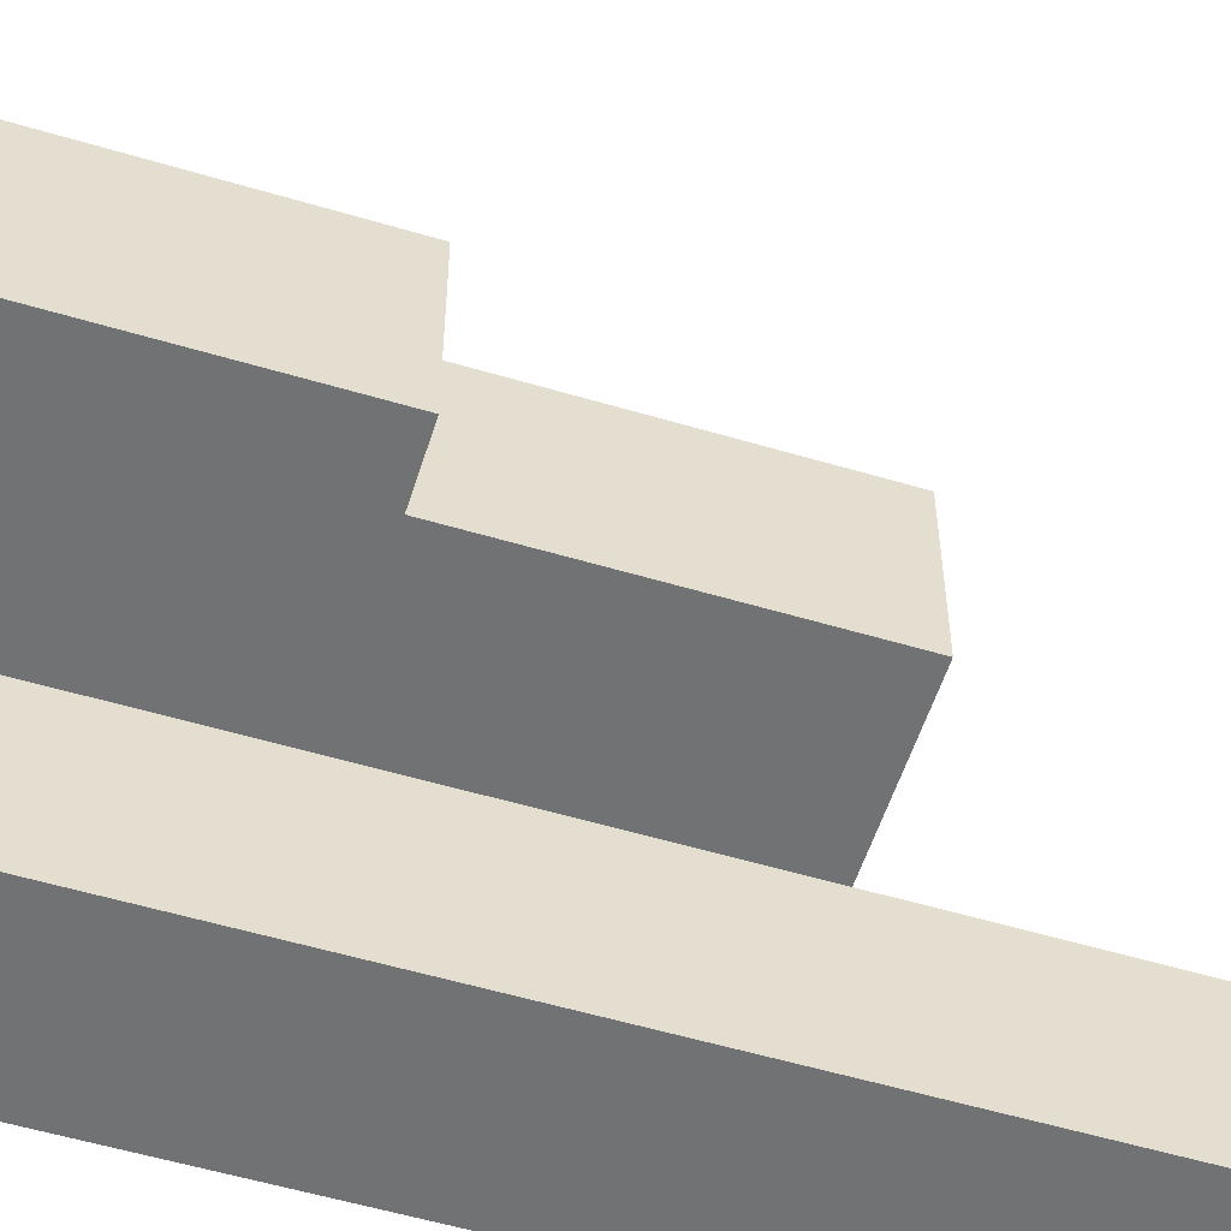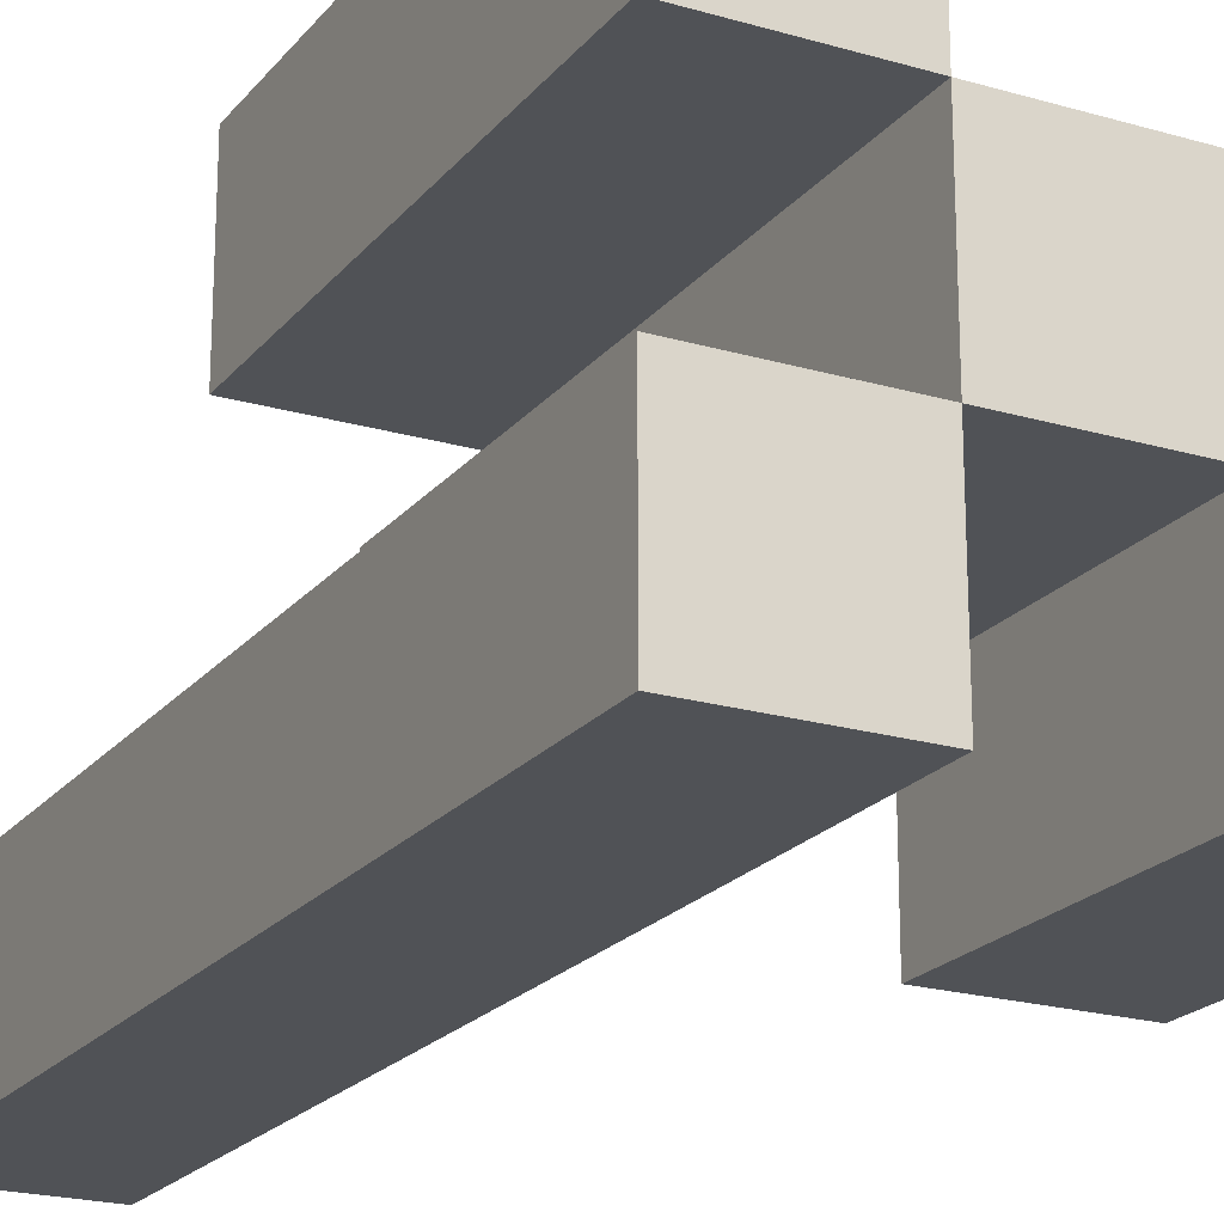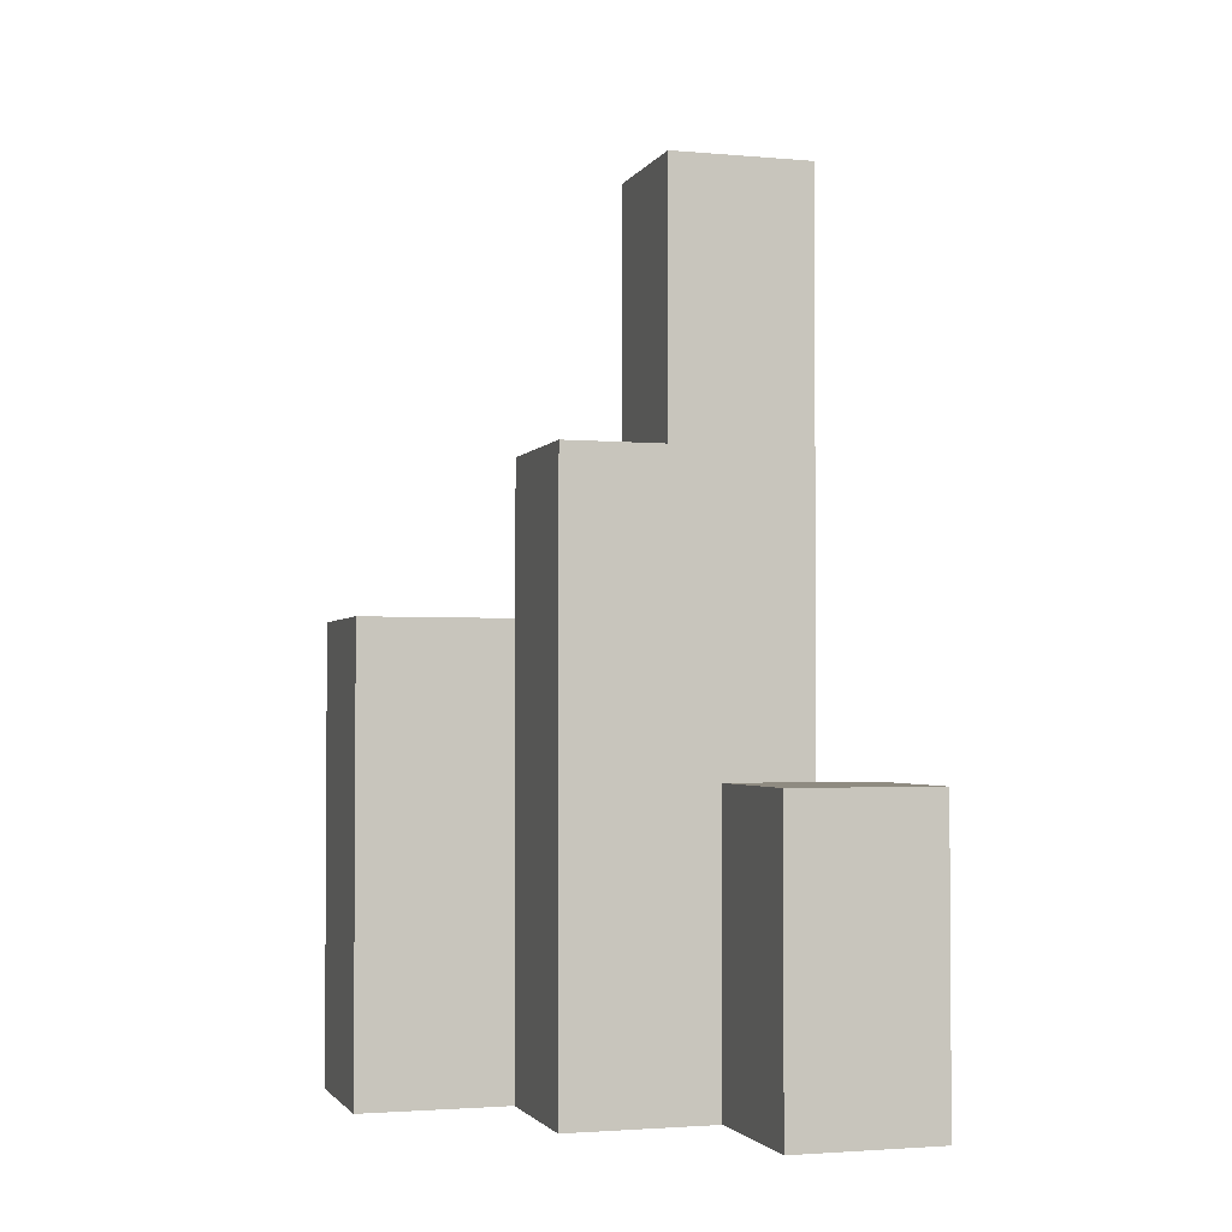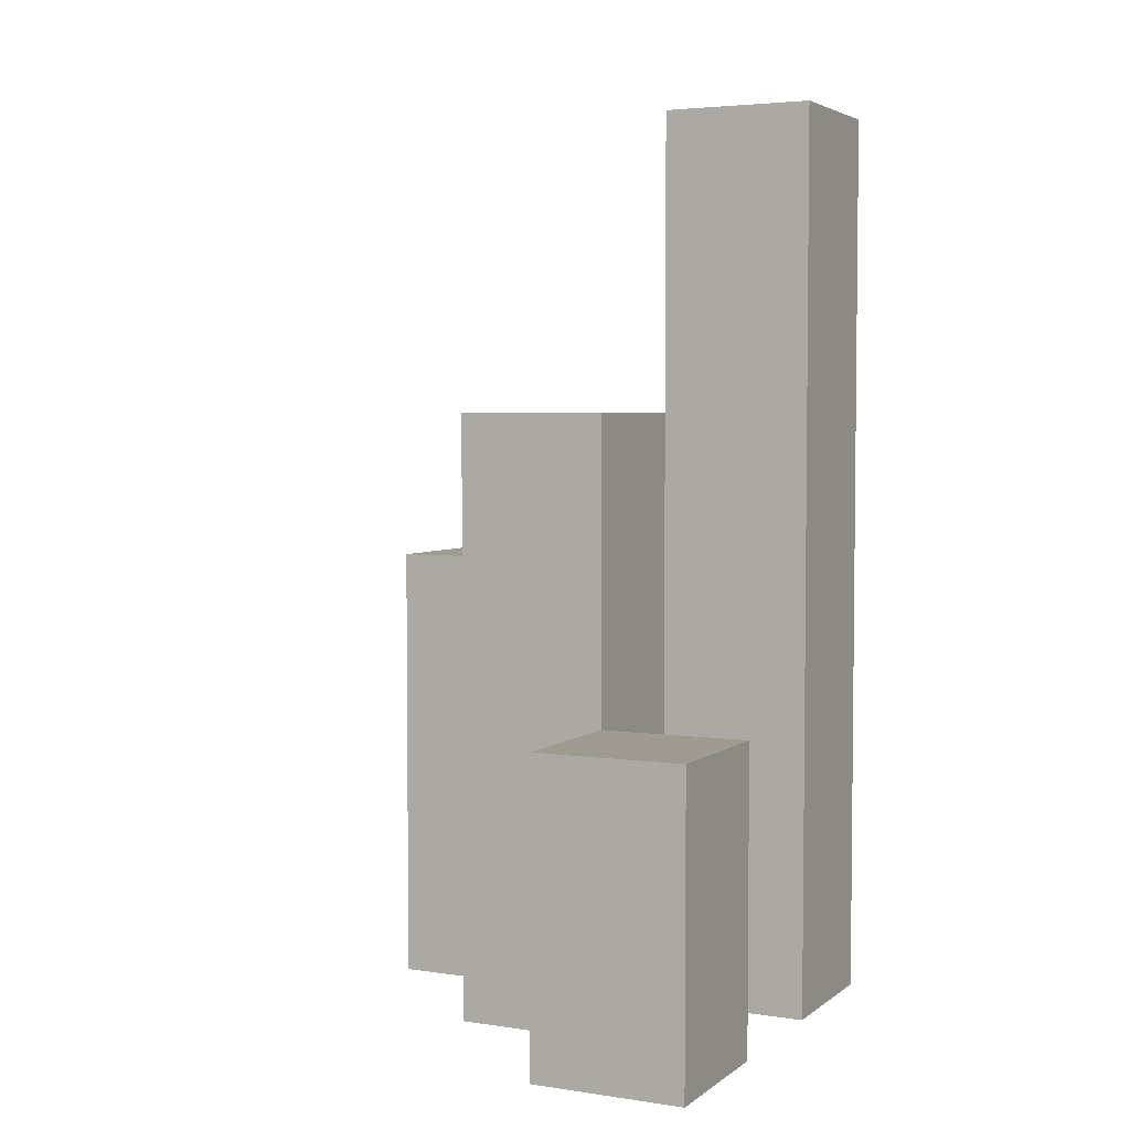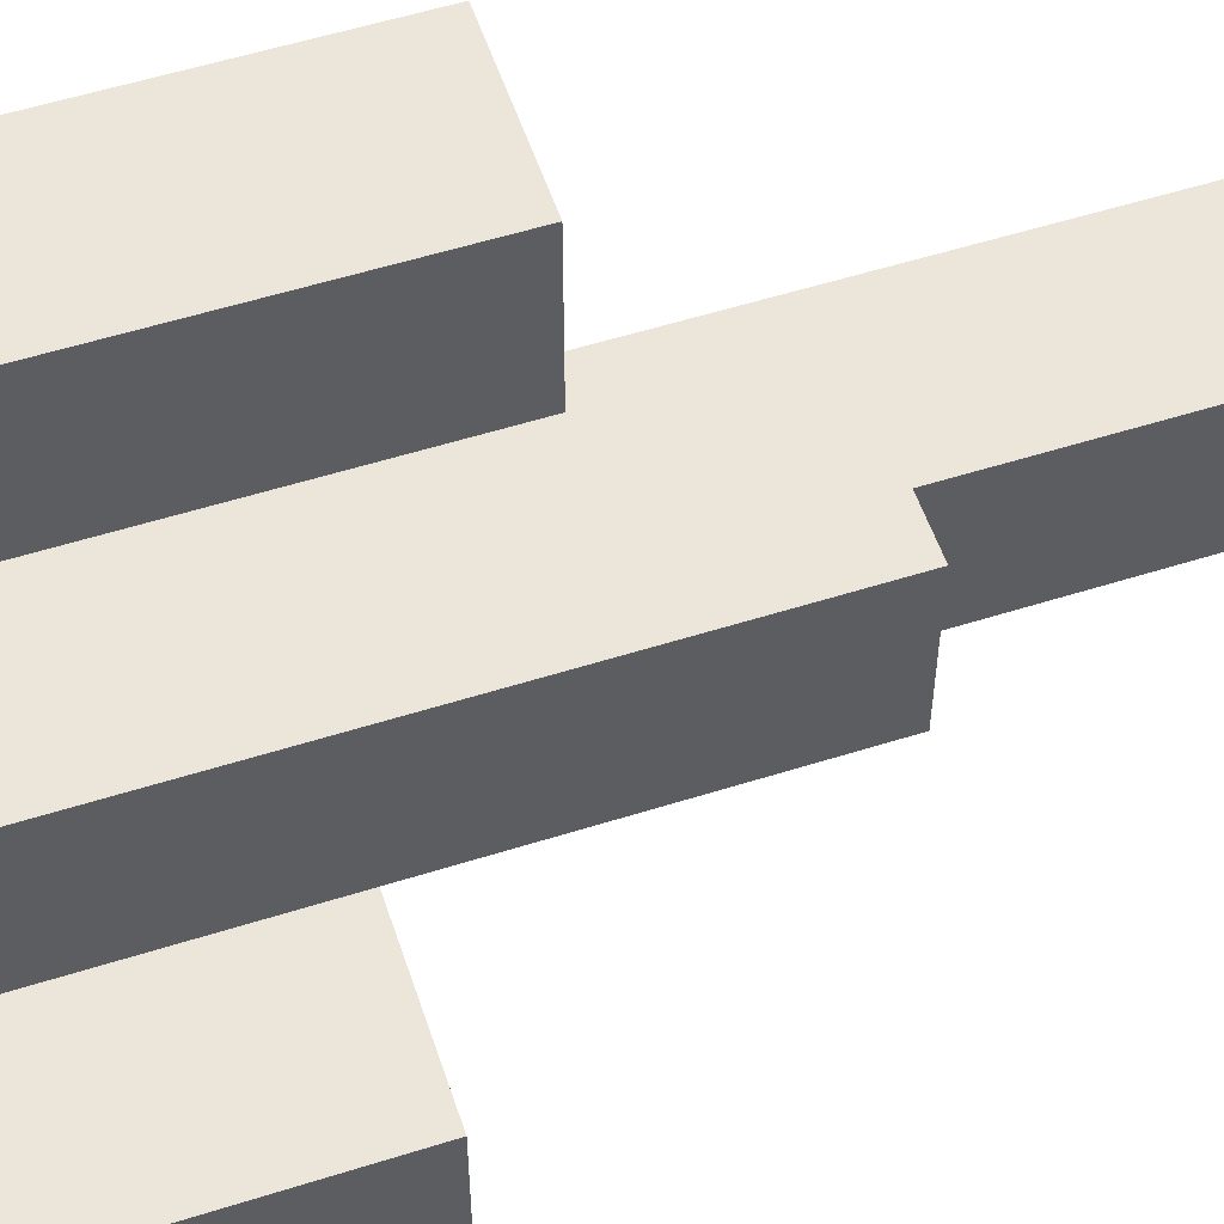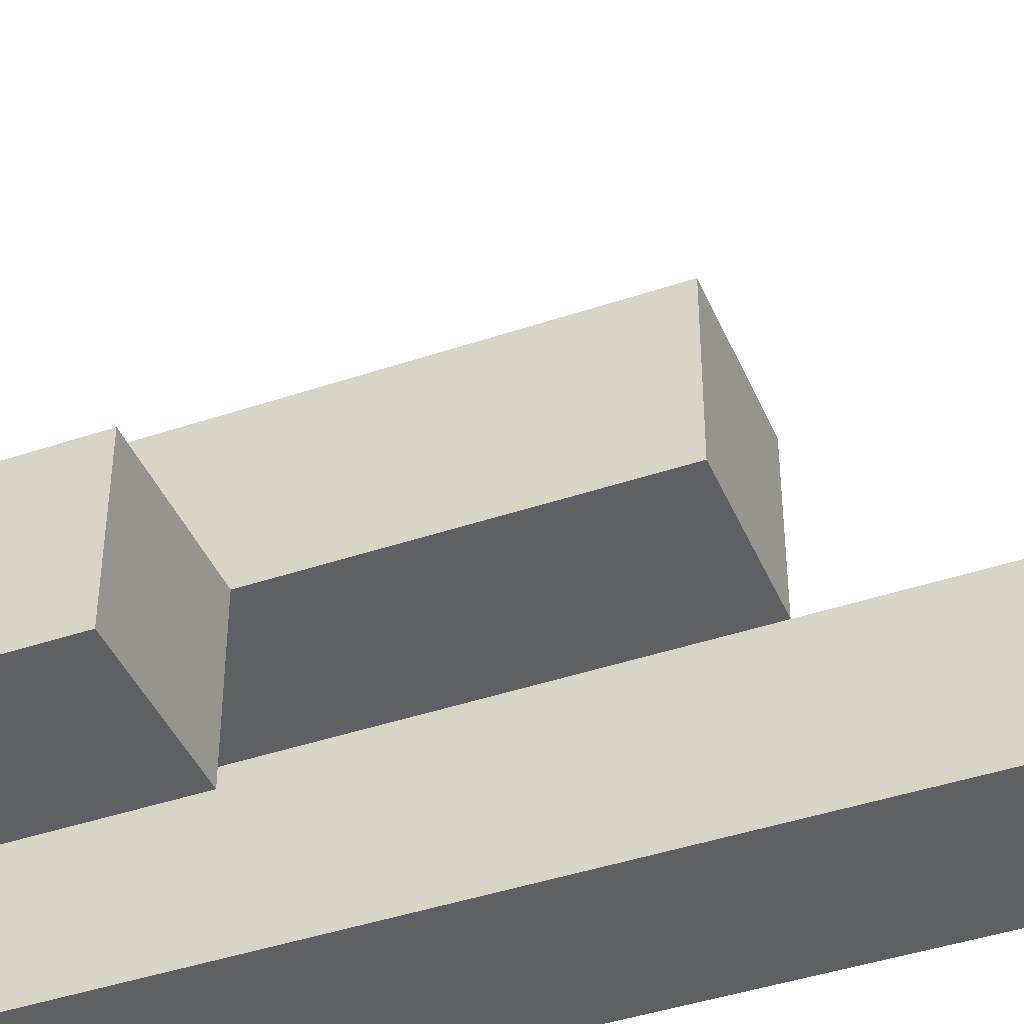
<metadata>
{"format":"obj","ext":"obj","renderer":"f3d","projection":"perspective","resolution":1024,"background":"white","views":[{"elev":-55.5,"azim":72.6,"up":"+Z"},{"elev":-21.0,"azim":-27.7,"up":"+Z"},{"elev":-2.4,"azim":73.0,"up":"+Y"},{"elev":4.0,"azim":116.0,"up":"+Y"},{"elev":55.4,"azim":71.6,"up":"+Z"},{"elev":-42.6,"azim":112.0,"up":"+Z"}]}
</metadata>
<code>
o
v 30.4 0.9 16.3
v 30.5 0.9 16.3
v 30.6 0.9 16.3
v 30.7 0.9 16.3
v 30.6 1.1 16.3
v 30.7 1.1 16.3
v 30.4 1.5 16.3
v 30.5 1.5 16.3
v 30.5 0.9 16.4
v 30.6 0.9 16.4
v 30.6 1.1 16.4
v 30.5 1.3 16.4
v 30.6 1.3 16.4
v 30.4 0.9 16.5
v 30.5 0.9 16.5
v 30.4 1.2 16.5
v 30.5 1.2 16.5
v 30.4 0.9 16.4
v 30.5 0.9 16.4
v 30.6 0.9 16.4
v 30.7 0.9 16.4
v 30.6 1.1 16.4
v 30.7 1.1 16.4
v 30.5 1.3 16.4
v 30.4 1.5 16.4
v 30.5 1.5 16.4
v 30.5 0.9 16.5
v 30.6 0.9 16.5
v 30.5 1.2 16.5
v 30.5 1.3 16.5
v 30.6 1.3 16.5
v 30.4 0.9 16.6
v 30.5 0.9 16.6
v 30.4 1.2 16.6
v 30.5 1.2 16.6
v 30.4 0.9 16.3
v 30.4 1.5 16.3
v 30.4 0.9 16.4
v 30.4 1.5 16.4
v 30.4 0.9 16.5
v 30.4 1.2 16.5
v 30.4 0.9 16.6
v 30.4 1.2 16.6
v 30.5 0.9 16.4
v 30.5 1.3 16.4
v 30.5 0.9 16.5
v 30.5 1.2 16.5
v 30.5 1.3 16.5
v 30.6 0.9 16.3
v 30.6 1.1 16.3
v 30.6 0.9 16.4
v 30.6 1.1 16.4
v 30.5 0.9 16.3
v 30.5 1.5 16.3
v 30.5 0.9 16.4
v 30.5 1.3 16.4
v 30.5 1.5 16.4
v 30.5 0.9 16.5
v 30.5 1.2 16.5
v 30.5 0.9 16.6
v 30.5 1.2 16.6
v 30.6 0.9 16.4
v 30.6 1.1 16.4
v 30.6 1.3 16.4
v 30.6 0.9 16.5
v 30.6 1.3 16.5
v 30.7 0.9 16.3
v 30.7 1.1 16.3
v 30.7 0.9 16.4
v 30.7 1.1 16.4
v 30.4 0.9 16.3
v 30.4 0.9 16.4
v 30.4 0.9 16.5
v 30.4 0.9 16.6
v 30.5 0.9 16.3
v 30.5 0.9 16.4
v 30.5 0.9 16.5
v 30.5 0.9 16.6
v 30.6 0.9 16.3
v 30.6 0.9 16.4
v 30.6 0.9 16.5
v 30.7 0.9 16.3
v 30.7 0.9 16.4
v 30.6 1.1 16.3
v 30.6 1.1 16.4
v 30.7 1.1 16.3
v 30.7 1.1 16.4
v 30.4 1.2 16.5
v 30.4 1.2 16.6
v 30.5 1.2 16.5
v 30.5 1.2 16.6
v 30.5 1.3 16.4
v 30.5 1.3 16.5
v 30.6 1.3 16.4
v 30.6 1.3 16.5
v 30.4 1.5 16.3
v 30.4 1.5 16.4
v 30.5 1.5 16.3
v 30.5 1.5 16.4
f 5 4 3
f 6 4 5
f 7 2 1
f 8 2 7
f 11 10 9
f 12 11 9
f 13 11 12
f 16 15 14
f 17 15 16
f 20 21 22
f 22 21 23
f 18 19 24
f 18 24 25
f 25 24 26
f 27 28 29
f 29 28 30
f 30 28 31
f 32 33 34
f 34 33 35
f 38 37 36
f 39 37 38
f 42 41 40
f 43 41 42
f 46 45 44
f 47 45 46
f 48 45 47
f 51 50 49
f 52 50 51
f 53 54 55
f 55 54 56
f 56 54 57
f 58 59 60
f 60 59 61
f 62 63 65
f 63 64 65
f 65 64 66
f 67 68 69
f 69 68 70
f 75 72 71
f 76 72 75
f 77 74 73
f 78 74 77
f 80 77 76
f 81 77 80
f 82 80 79
f 83 80 82
f 84 85 86
f 86 85 87
f 88 89 90
f 90 89 91
f 92 93 94
f 94 93 95
f 96 97 98
f 98 97 99

</code>
